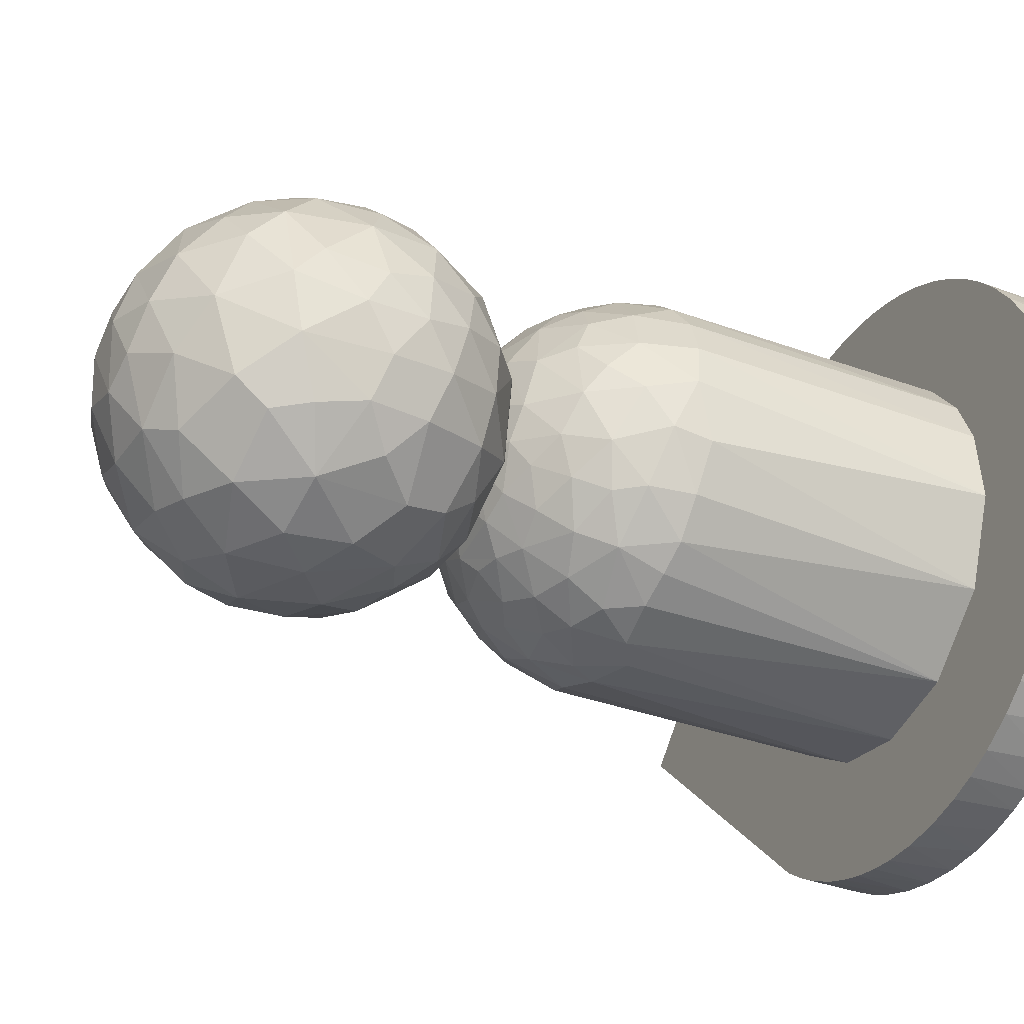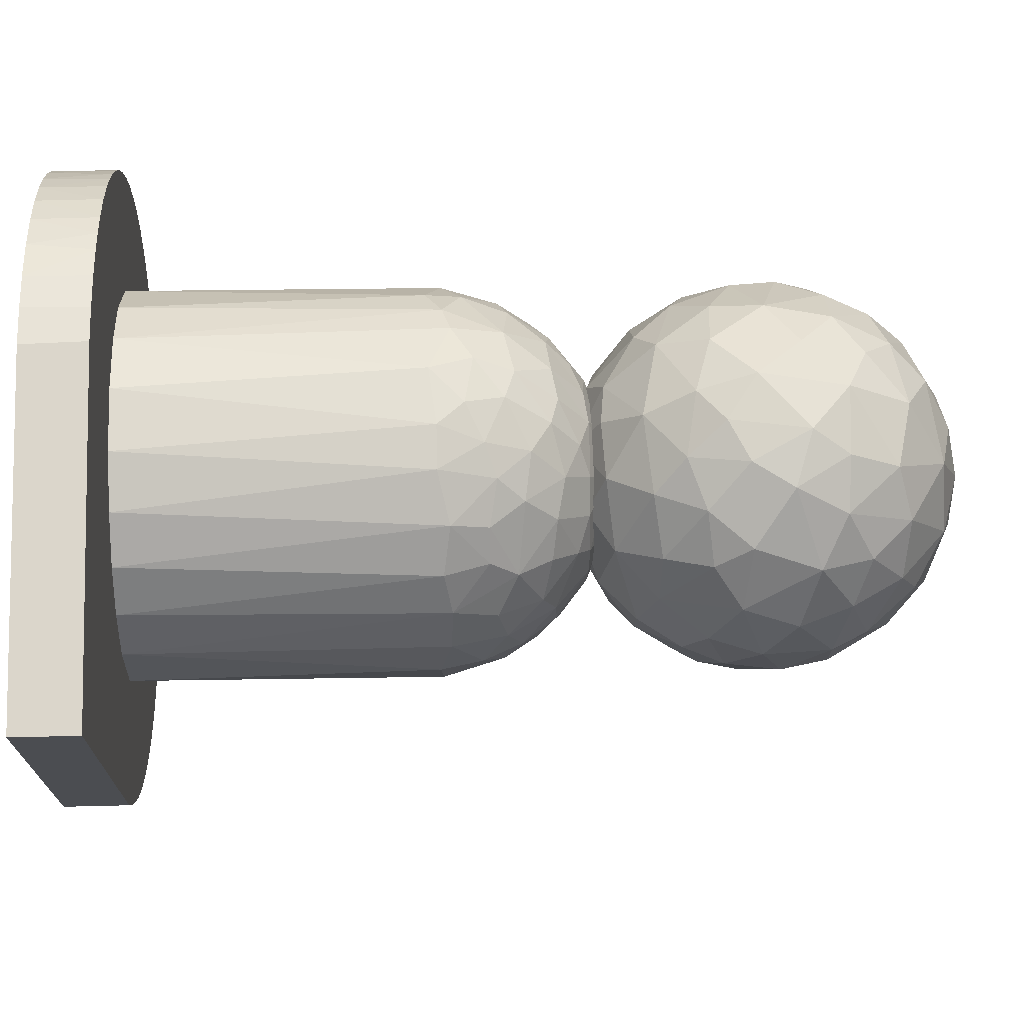
<metadata>
{"format":"obj","ext":"obj","renderer":"f3d","projection":"perspective","resolution":1024,"background":"white","views":[{"elev":-34.8,"azim":-116.7,"up":"+Z"},{"elev":29.0,"azim":87.8,"up":"+Z"}]}
</metadata>
<code>
o Cylinder.002
v 0.03737 -2.067 -1.618
v 0.2297 -2.067 -1.601
v 0.09466 -1.738 -1.615
v 0.2258 -1.738 -1.601
v 0.366 -1.738 -1.576
v 0.4927 -1.738 -1.54
v 0.4189 -2.067 -1.563
v 0.5829 -2.067 -1.508
v 0.7224 -2.067 -1.447
v 0.6174 -1.738 -1.495
v 0.7641 -1.738 -1.425
v 0.869 -1.738 -1.364
v 0.8552 -2.067 -1.372
v 0.9822 -2.067 -1.285
v 0.9884 -1.738 -1.28
v 0.975 -1.738 1.291
v 0.9829 -2.067 1.285
v 0.8175 -2.067 1.396
v 0.8206 -1.738 1.394
v 0.6548 -2.067 1.479
v 0.6581 -1.738 1.478
v 0.4967 -1.738 1.539
v 0.4547 -2.067 1.553
v 0.3795 -1.738 1.572
v 0.2562 -2.067 1.597
v 0.2498 -1.738 1.598
v 0.06785 -1.738 1.616
v 0.07444 -2.067 1.616
v -0.09834 -2.067 1.614
v -0.1047 -1.738 1.614
v -0.2258 -1.738 1.601
v -0.2598 -2.067 1.597
v -0.356 -1.738 1.578
v -0.4187 -2.067 1.562
v -0.5028 -1.738 1.537
v -0.5448 -2.067 1.523
v -0.6264 -1.738 1.491
v -0.6858 -2.067 1.465
v -0.7734 -1.738 1.421
v -0.838 -2.067 1.383
v -0.9116 -1.738 1.336
v -0.9644 -2.067 1.298
v -1.034 -1.738 1.244
v -1.09 -2.067 1.195
v -1.153 -1.738 1.134
v -1.204 -2.067 1.08
v -1.301 -2.067 0.9615
v -1.255 -1.738 1.021
v -1.368 -1.738 0.8642
v -1.401 -2.067 0.8089
v -1.465 -1.738 0.6858
v -1.491 -2.067 0.6269
v -1.53 -1.738 0.5257
v -1.549 -2.067 0.464
v -1.582 -2.067 0.336
v -1.57 -1.738 0.3893
v -1.6 -1.738 0.2398
v -1.606 -2.067 0.1959
v -1.615 -1.738 0.07805
v -1.617 -2.067 0.04385
v -1.614 -2.067 -0.1085
v -1.615 -1.738 -0.08456
v -1.596 -1.738 -0.2663
v -1.595 -2.067 -0.2699
v -1.56 -1.738 -0.425
v -1.557 -2.067 -0.4384
v -1.524 -1.738 -0.5411
v -1.505 -2.067 -0.5924
v -1.475 -1.738 -0.6639
v -1.447 -2.067 -0.7223
v -1.383 -2.067 -0.8379
v -1.396 -1.738 -0.8175
v -1.287 -2.067 -0.981
v -1.295 -1.738 -0.9698
v -1.167 -2.067 -1.12
v -1.177 -1.738 -1.11
v -1.072 -2.067 -1.211
v -1.067 -1.738 -1.215
v -0.9535 -2.067 -1.307
v -0.9318 -1.738 -1.323
v -0.7824 -2.067 -1.416
v -0.7585 -1.738 -1.429
v -0.6112 -1.738 -1.497
v -0.6172 -2.067 -1.495
v -0.493 -2.067 -1.54
v -0.4676 -1.738 -1.548
v -0.3461 -2.067 -1.58
v -0.1656 -2.067 -1.609
v -0.2799 -1.738 -1.594
v -0.07798 -1.738 -1.616
v 2.27 -1.738 0
v 2.27 -2.067 0
f 3 2 1
f 5 7 2
f 10 9 8
f 11 13 9
f 21 20 18
f 33 34 32
f 35 36 34
f 37 38 36
f 39 40 38
f 41 42 40
f 43 44 42
f 45 46 44
f 48 47 46
f 49 50 47
f 51 52 50
f 53 54 52
f 56 55 54
f 57 58 55
f 59 60 58
f 62 61 60
f 63 64 61
f 67 68 66
f 69 70 68
f 72 71 70
f 76 75 73
f 80 81 79
f 86 87 85
f 89 88 87
f 90 1 88
f 90 3 1
f 3 4 2
f 4 5 2
f 5 6 7
f 14 12 15
f 10 11 9
f 11 12 13
f 18 16 19
f 20 22 23
f 19 21 18
f 25 24 26
f 22 24 23
f 28 26 27
f 29 27 30
f 29 31 32
f 64 65 66
f 31 33 32
f 33 35 34
f 35 37 36
f 37 39 38
f 39 41 40
f 41 43 42
f 43 45 44
f 45 48 46
f 48 49 47
f 49 51 50
f 51 53 52
f 53 56 54
f 56 57 55
f 57 59 58
f 59 62 60
f 62 63 61
f 71 74 73
f 65 67 66
f 67 69 68
f 69 72 70
f 75 78 77
f 74 76 73
f 79 78 80
f 84 82 83
f 80 82 81
f 85 83 86
f 86 89 87
f 89 90 88
f 67 56 31
f 8 6 10
f 15 92 14
f 55 71 8
f 91 17 92
f 14 13 12
f 18 17 16
f 20 21 22
f 25 23 24
f 28 25 26
f 29 28 27
f 29 30 31
f 64 63 65
f 71 72 74
f 75 76 78
f 79 77 78
f 84 81 82
f 85 84 83
f 26 24 30
f 24 22 19
f 26 30 27
f 22 21 19
f 19 16 12
f 16 91 15
f 12 16 15
f 12 11 6
f 11 10 6
f 6 5 4
f 4 3 90
f 6 4 78
f 90 89 86
f 86 83 4
f 83 82 78
f 82 80 78
f 78 76 74
f 83 78 4
f 74 72 67
f 78 74 67
f 72 69 67
f 67 65 59
f 65 63 59
f 63 62 59
f 59 57 56
f 56 53 51
f 51 49 48
f 48 45 56
f 45 43 41
f 56 45 41
f 41 39 37
f 31 37 35
f 41 37 31
f 35 33 31
f 31 30 24
f 6 67 31
f 24 12 6
f 19 12 24
f 6 31 24
f 90 86 4
f 59 56 67
f 56 51 48
f 67 6 78
f 31 56 41
f 8 7 6
f 15 91 92
f 2 7 8
f 8 9 13
f 13 14 17
f 14 92 17
f 17 18 13
f 18 20 25
f 20 23 25
f 25 28 29
f 36 29 34
f 29 32 34
f 25 29 18
f 36 38 40
f 40 42 36
f 42 44 46
f 55 46 54
f 46 47 54
f 42 46 36
f 47 50 54
f 50 52 54
f 55 58 60
f 60 61 64
f 64 66 68
f 68 70 71
f 71 73 75
f 75 77 71
f 77 79 84
f 71 77 85
f 79 81 84
f 84 85 77
f 85 87 88
f 71 85 8
f 88 1 2
f 2 8 85
f 8 13 36
f 29 36 13
f 29 13 18
f 46 55 36
f 55 60 71
f 60 64 68
f 71 60 68
f 88 2 85
f 8 36 55
f 91 16 17
o Icosphere
v 0.8315 0.9354 0.001561
v 0.2976 1.957 0.8427
v -0.6179 1.472 0.7906
v -0.9503 1.442 -0.3233
v -0.1107 1.487 -1.002
v 0.2547 1.948 -0.861
v -0.9136 1.927 0.009731
v 0.7078 1.988 -0.516
v 0.1164 2.306 0.5916
v 0.1257 2.348 -0.5195
v 0.2154 2.463 -0.1837
v 0.4563 2.393 -0.08586
v 0.3979 2.326 -0.4098
v 0.6028 2.237 -0.3223
v 0.7583 2.137 -0.1768
v 0.4134 2.147 -0.6543
v -0.05214 2.466 -0.2725
v -0.1947 2.333 -0.5333
v 0.07374 2.155 -0.7596
v -0.3577 2.216 -0.6069
v -0.1304 2.093 -0.8007
v -0.677 2.083 -0.4726
v -0.1098 2.499 0.08599
v -0.2466 2.455 -0.1802
v -0.3954 2.422 0.02779
v -0.502 2.316 -0.3103
v -0.4974 2.341 0.2584
v -0.7063 2.216 -0.09081
v -0.585 2.161 0.4845
v -0.755 2.103 0.2735
v 0.1108 2.445 0.3187
v -0.1494 2.421 0.3704
v -0.266 2.248 0.625
v 0.0844 2.115 0.7886
v -0.2114 2.051 0.8135
v 0.1374 2.497 0.05509
v 0.4306 2.367 0.2859
v 0.4226 2.169 0.6241
v 0.7019 2.09 0.4196
v 0.7414 2.165 0.1407
v 0.8993 1.875 -0.2491
v 0.9461 1.608 -0.3314
v 0.7639 1.809 -0.5836
v 0.8358 1.449 -0.5576
v 0.6619 1.571 -0.7593
v 0.5287 1.831 -0.7909
v 0.6855 1.278 -0.7021
v -0.01956 1.839 -0.9501
v -0.2878 1.664 -0.9478
v -0.377 1.952 -0.8199
v -0.3337 1.346 -0.9379
v -0.5791 1.64 -0.8177
v -0.6838 1.923 -0.6068
v -0.8905 1.863 -0.2987
v -0.996 1.596 -0.1023
v -0.9476 1.794 0.16
v -0.9771 1.286 -0.08608
v -1.002 1.498 0.08798
v -0.9627 1.264 0.1798
v -0.7912 1.941 0.4449
v -0.8986 1.05 0.004027
v -0.9246 1.557 0.4018
v -0.4903 1.999 0.719
v -0.4969 1.762 0.8338
v -0.3442 1.585 0.9433
v -0.2959 1.343 0.9499
v -0.1821 1.808 0.9413
v 0.08163 1.471 1.008
v -0.2548 1.042 0.8581
v 0.1073 1.812 0.953
v 0.5317 1.849 0.7809
v 0.7444 1.647 0.6612
v 0.9118 1.558 0.4289
v 0.7831 1.833 0.5351
v 0.837 1.346 0.5361
v 0.9119 1.82 0.2803
v 0.8908 1.96 0.01268
v 0.3008 1.652 -0.949
v 0.1289 1.302 -0.9833
v 0.4183 1.373 -0.9055
v 0.4788 1.162 -0.8174
v 0.2882 1.06 -0.8598
v 0.6798 1.059 -0.601
v -0.7827 1.744 -0.5782
v -0.8529 1.505 -0.5353
v -0.7104 1.364 -0.698
v -0.5282 1.172 -0.7943
v -0.8093 1.2 -0.5208
v -0.8903 1.121 -0.2802
v -0.7249 1.768 0.6469
v -0.8023 1.467 0.6067
v -0.8413 1.196 0.4648
v -0.6401 1.23 0.7283
v -0.8256 0.9905 0.2676
v -0.4804 1.122 0.8018
v 0.3444 1.629 0.938
v -0.01574 1.214 0.9643
v 0.2709 1.188 0.9181
v 0.5245 1.398 0.8559
v 0.6872 1.239 0.6877
v 0.5212 1.102 0.7625
v 0.9893 1.696 0.01224
v 0.8921 1.139 0.2984
v 0.9877 1.359 0.1377
v 0.9513 1.173 0.01928
v 0.9708 1.321 -0.2141
v 0.8358 1.173 -0.457
v 0.5841 0.8378 -0.4896
v 0.4021 0.8371 -0.6413
v 0.3896 0.6531 -0.382
v 0.09487 0.5415 -0.3051
v 0.02165 0.9867 -0.8646
v 0.1802 0.7289 -0.6287
v -0.1028 0.8182 -0.7327
v -0.1899 1.077 -0.8945
v -0.07778 0.661 -0.5548
v -0.4453 0.9426 -0.7137
v -0.4045 0.7757 -0.5708
v -0.6431 0.8584 -0.444
v -0.4145 0.6295 -0.3037
v -0.2478 0.5273 -0.123
v -0.7285 0.8279 -0.1871
v -0.7312 0.8094 0.09672
v -0.6254 0.8508 0.4581
v -0.4999 0.6316 0.1311
v -0.3628 0.6619 0.4227
v -0.217 0.5289 0.1559
v -0.006106 0.4938 0.002939
v -0.1264 0.6144 0.4663
v -0.4145 0.8503 0.6512
v 0.7923 0.9258 -0.2501
v 0.6356 0.7154 -0.06166
v 0.7405 0.8902 0.3109
v 0.419 0.5852 0.04382
v 0.274 0.5279 -0.01792
v -0.0949 0.846 0.7614
v 0.1392 0.9361 0.8304
v 0.1014 0.6825 0.581
v 0.2874 0.66 0.4761
v 0.4744 0.8513 0.6102
v 0.1278 0.5362 0.2706
v 0.5118 0.6737 0.2813
v 0.737 1.046 0.5118
f 133 169 194
f 158 185 187
f 221 228 222
f 232 234 225
f 138 137 170
f 168 131 166
f 196 194 165
f 203 202 227
f 120 99 122
f 180 178 179
f 95 156 182
f 119 124 117
f 106 107 100
f 190 229 193
f 197 198 196
f 225 93 195
f 227 202 224
f 193 229 232
f 102 109 103
f 108 111 102
f 117 120 119
f 131 129 130
f 181 96 180
f 132 107 104
f 115 109 116
f 167 195 165
f 142 114 112
f 158 95 185
f 151 184 154
f 198 199 136
f 122 121 119
f 158 189 160
f 108 102 105
f 196 165 195
f 146 99 120
f 208 210 206
f 203 213 208
f 172 173 174
f 114 146 120
f 99 146 147
f 218 217 219
f 179 209 180
f 163 131 130
f 172 174 171
f 219 221 218
f 193 192 191
f 107 133 100
f 201 174 173
f 233 221 219
f 112 118 110
f 122 99 152
f 194 134 133
f 216 215 217
f 189 229 190
f 101 124 125
f 126 130 101
f 142 145 114
f 177 96 146
f 198 136 134
f 141 142 140
f 180 211 181
f 222 187 216
f 191 163 188
f 170 97 140
f 229 161 228
f 168 165 194
f 129 123 101
f 195 93 197
f 96 149 147
f 212 213 217
f 179 144 143
f 129 104 128
f 211 210 212
f 149 96 181
f 126 127 162
f 171 170 172
f 135 108 100
f 111 140 113
f 206 204 205
f 205 203 208
f 165 166 164
f 121 125 119
f 233 226 234
f 138 108 135
f 141 143 144
f 182 152 154
f 141 140 97
f 130 94 163
f 94 126 162
f 107 132 169
f 132 168 169
f 112 114 118
f 116 110 118
f 230 233 231
f 218 216 217
f 189 190 160
f 205 204 174
f 131 132 129
f 115 117 124
f 145 144 176
f 153 151 149
f 176 177 146
f 172 139 173
f 184 183 154
f 188 190 191
f 193 235 192
f 137 135 136
f 205 201 202
f 144 177 176
f 103 105 102
f 162 188 94
f 171 97 170
f 136 199 139
f 117 115 116
f 183 184 185
f 108 106 100
f 159 157 160
f 147 150 148
f 141 144 142
f 199 198 223
f 162 127 159
f 138 170 98
f 227 226 233
f 195 167 235
f 175 201 173
f 112 113 142
f 152 155 121
f 123 124 101
f 111 108 98
f 234 224 225
f 129 128 123
f 225 224 93
f 169 168 194
f 145 146 114
f 136 139 137
f 177 180 96
f 200 224 202
f 207 171 204
f 198 197 223
f 158 157 95
f 130 129 101
f 97 207 143
f 207 209 179
f 127 156 159
f 231 233 234
f 97 143 141
f 125 124 119
f 184 151 186
f 206 210 209
f 160 157 158
f 203 227 220
f 133 107 169
f 125 155 127
f 120 118 114
f 205 208 206
f 140 142 113
f 215 153 214
f 181 214 153
f 128 109 115
f 152 121 122
f 147 149 150
f 222 218 221
f 162 159 160
f 178 144 179
f 148 150 154
f 152 99 148
f 148 154 152
f 182 156 155
f 191 164 163
f 219 217 213
f 184 186 216
f 194 198 134
f 144 145 142
f 192 235 167
f 223 224 200
f 102 110 109
f 180 209 211
f 155 125 121
f 187 161 158
f 206 209 207
f 176 146 145
f 227 233 220
f 103 109 128
f 123 128 115
f 166 165 168
f 204 171 174
f 104 129 132
f 150 151 154
f 130 126 94
f 181 211 214
f 175 173 139
f 107 106 104
f 135 133 134
f 110 111 113
f 192 164 191
f 199 223 175
f 189 158 161
f 187 222 161
f 175 139 199
f 183 182 154
f 214 217 215
f 223 197 93
f 136 135 134
f 231 232 230
f 144 178 177
f 133 135 100
f 153 186 151
f 98 108 138
f 205 174 201
f 112 110 113
f 109 110 116
f 105 103 104
f 117 116 118
f 132 131 168
f 232 225 235
f 149 181 153
f 179 143 207
f 161 229 189
f 111 98 140
f 147 146 96
f 156 157 159
f 197 196 195
f 203 205 202
f 191 190 193
f 209 210 211
f 115 124 123
f 200 175 223
f 95 157 156
f 233 230 221
f 222 228 161
f 213 203 220
f 170 140 98
f 188 163 94
f 200 202 201
f 119 120 122
f 216 185 184
f 230 232 229
f 212 214 211
f 207 204 206
f 93 224 223
f 162 160 188
f 104 103 128
f 126 125 127
f 164 167 165
f 218 222 216
f 230 228 221
f 137 138 135
f 104 106 105
f 232 231 234
f 180 177 178
f 224 234 226
f 166 163 164
f 150 149 151
f 186 153 215
f 182 183 95
f 229 228 230
f 183 185 95
f 106 108 105
f 111 110 102
f 215 216 186
f 213 212 208
f 233 219 220
f 125 126 101
f 198 194 196
f 172 170 137
f 147 148 99
f 226 227 224
f 167 164 192
f 195 235 225
f 208 212 210
f 118 120 117
f 163 166 131
f 220 219 213
f 172 137 139
f 188 160 190
f 193 232 235
f 175 200 201
f 152 182 155
f 97 171 207
f 127 155 156
f 214 212 217
f 216 187 185
o Cylinder.003
v 0.3578 -1.722 -0.9414
v 0.6911 -1.722 -0.73
v 0.9058 -1.722 -0.4381
v 0.9889 -1.722 -0.1633
v 0.9981 -1.722 0.1089
v 0.9304 -1.722 0.3727
v 0.7866 -1.722 0.6254
v 0.5475 -1.722 0.841
v 0.2639 -1.722 0.9692
v -0.02605 -1.722 1.002
v -0.1392 -0.2043 0.9925
v -0.3609 -1.722 0.9414
v -0.6816 -1.722 0.7379
v -0.8634 -1.722 0.5097
v -0.9696 -1.722 0.2589
v -1.003 -1.722 -0.1217
v -0.8317 -1.722 -0.5719
v -0.4628 -1.722 -0.8987
v -0.03476 -1.722 -1.005
v 0.1757 -0.1402 -0.9829
v 0.5584 -0.1392 -0.8279
v 0.9558 -0.1027 0.2797
v 0.04367 -0.1219 0.9953
v -0.3805 -0.123 0.9223
v -0.7632 -0.1135 0.6401
v -0.9661 -0.1362 0.2592
v -0.9931 -0.1085 0.03573
v -0.5786 -0.1206 -0.8095
v -0.421 -0.106 -0.9008
v 0.1082 -0.00353 -0.967
v 0.7058 0.05833 -0.6417
v -0.1785 -0.02231 0.9615
v 0.6067 0.2603 -0.605
v 0.8798 0.2287 -0.04446
v 0.6545 0.2976 0.5168
v 0.1336 0.5944 -0.5127
v 0.2971 0.5963 -0.429
v 0.4262 0.5999 -0.2915
v 0.4924 0.6032 -0.1344
v 0.5181 0.595 0.07528
v 0.4462 0.6008 0.2587
v 0.24 0.6028 0.4538
v 0.07834 0.5831 0.539
v -0.1883 0.6035 0.4787
v -0.4086 0.6052 0.3078
v -0.5367 0.589 -0.03441
v -0.4455 0.6168 -0.2017
v -0.3261 0.5923 -0.4152
v -0.1673 0.603 -0.4849
v -0.005576 0.6984 -0.2866
v 0.214 0.7037 -0.1783
v 0.2387 0.7063 0.1322
v -0.01531 0.702 0.2786
v -0.2468 0.7057 0.1223
v -0.2193 0.7025 -0.174
v -0.02644 0.7385 -0.09373
v 0.1102 0.7341 0.0489
v -0.06423 0.7371 0.07269
v 0.2987 0.4713 -0.618
v -0.7672 0.3898 -0.04634
v -0.06785 0.3987 0.7551
v 0.7531 0.4011 -0.03786
v 0.05507 0.4025 -0.7517
v 0.485 0.4011 0.5818
v -0.09376 0.524 0.616
v 0.06106 0.532 -0.6114
v 0.4211 0.5475 0.4212
v 0.1937 0.3237 -0.7902
v -0.8323 0.2921 0.1012
v -0.4163 0.3347 0.6935
v -0.5799 0.2834 0.6154
v 0.7978 0.263 0.3192
v -0.1249 0.3246 -0.8053
v -0.9219 0.1413 -0.0338
v 0.8865 0.1282 -0.2692
v 0.2849 0.1463 -0.8748
v -0.1265 0.1321 -0.9172
v -0.7863 0.1168 0.5019
v 0.8082 0.1275 0.4521
v 0.3535 0.2271 0.8026
v -0.9665 -0.1843 -0.2738
v 0.4724 -0.1946 0.8869
v 0.7546 -0.1561 -0.6599
v -0.0563 -0.2075 -1
v 0.9972 -0.137 0.02561
v -0.8777 -0.1506 0.4747
v 0.7115 -0.1603 0.7022
v -0.5693 -0.1588 0.8223
v -0.8543 -0.151 -0.5201
v -0.1969 -0.1261 -0.9769
v -0.7105 -0.142 -0.702
v 0.8503 -0.1628 0.5294
v 0.605 -0.0225 0.7653
v 0.3898 -0.09437 -0.9135
v 0.3717 0.02483 0.8879
v -0.9432 0.005173 -0.2325
v 0.2043 -0.08222 0.9693
v 0.8935 -0.1022 -0.4387
v 0.9749 -0.09543 -0.197
v -0.8002 0.07518 -0.5064
v -0.5803 0.1181 -0.7311
v 0.939 0.0866 0.05538
v 0.9096 0.08813 0.2394
v -0.582 0.08459 0.7439
v -0.3102 0.05951 -0.9008
v 0.7272 0.06831 0.6075
v 0.02852 0.2031 -0.8892
v 0.1151 0.1803 0.8986
v 0.7821 0.1802 -0.45
v -0.71 0.2198 -0.5221
v -0.1771 0.2104 0.87
v -0.3698 0.1633 0.8339
v 0.4909 0.1729 -0.7631
v -0.8846 0.1464 0.2526
v 0.5197 0.1743 0.7438
v -0.8036 0.2624 -0.3068
v -0.504 0.3104 -0.6581
v -0.3312 0.2542 -0.7962
v 0.3852 0.3505 -0.6975
v 0.7462 0.3547 -0.2688
v -0.6258 0.3846 -0.4456
v -0.6943 0.3134 0.4436
v -0.7189 0.3927 0.2572
v 0.3345 0.442 0.6345
v 0.5037 0.4362 -0.5179
v 0.1768 0.4157 0.7234
v 0.6224 0.4261 -0.3897
v -0.6592 0.4551 -0.243
v -0.4292 0.4693 -0.5394
v -0.2506 0.4273 0.6889
v 0.7151 0.4257 0.1678
v -0.4588 0.4595 0.5288
v -0.2613 0.4567 -0.6496
v 0.5985 0.468 0.3398
v -0.5015 0.5345 -0.346
v 0.6053 0.5361 -0.08795
v -0.09977 0.5155 -0.6286
v -0.5756 0.5348 0.2232
f 255 236 254
f 256 237 236
f 318 238 237
f 334 239 238
f 257 241 240
f 327 242 241
f 322 243 242
f 317 244 243
f 258 245 244
f 246 247 245
f 323 248 247
f 260 249 248
f 261 251 250
f 320 239 334
f 316 252 251
f 326 253 252
f 325 254 253
f 326 336 263
f 321 313 261
f 255 311 329
f 259 339 323
f 324 335 326
f 330 343 332
f 310 269 334
f 315 361 343
f 268 362 344
f 343 296 346
f 345 351 356
f 346 365 305
f 346 305 347
f 307 269 366
f 311 303 354
f 357 358 349
f 308 298 342
f 350 270 299
f 373 280 281
f 371 274 275
f 280 289 281
f 281 289 282
f 282 289 290
f 277 288 278
f 278 288 279
f 273 286 274
f 274 286 287
f 274 287 275
f 279 288 289
f 279 289 280
f 284 290 285
f 287 292 288
f 288 292 293
f 286 291 292
f 288 293 289
f 285 291 286
f 291 293 292
f 357 367 373
f 356 370 364
f 355 362 371
f 356 363 370
f 354 294 360
f 369 276 302
f 367 279 280
f 371 275 366
f 300 279 365
f 364 370 283
f 362 274 371
f 362 273 274
f 361 277 278
f 359 277 361
f 294 272 360
f 359 302 277
f 271 272 294
f 295 363 351
f 352 356 364
f 352 368 353
f 341 270 350
f 313 357 349
f 341 314 270
f 339 306 313
f 339 347 306
f 335 345 336
f 266 268 344
f 319 325 265
f 262 331 316
f 319 265 255
f 322 328 317
f 246 267 259
f 318 256 266
f 323 339 260
f 316 331 324
f 267 347 259
f 333 310 334
f 258 343 267
f 256 329 348
f 262 349 309
f 261 313 349
f 257 338 314
f 260 339 313
f 263 336 264
f 259 347 339
f 350 315 330
f 267 346 347
f 304 295 309
f 314 307 270
f 312 308 342
f 312 353 308
f 347 305 306
f 342 303 311
f 269 297 366
f 343 361 296
f 315 359 361
f 268 354 360
f 305 365 367
f 352 364 368
f 305 367 306
f 307 366 369
f 369 299 270
f 294 301 271
f 358 373 295
f 295 281 363
f 361 278 296
f 296 278 300
f 372 301 298
f 319 255 254
f 255 329 236
f 329 256 236
f 256 318 237
f 318 333 238
f 333 334 238
f 320 257 240
f 257 327 241
f 327 322 242
f 322 317 243
f 317 332 244
f 332 258 244
f 258 246 245
f 246 259 247
f 259 323 247
f 323 260 248
f 260 321 249
f 261 262 251
f 262 316 251
f 316 324 252
f 324 326 252
f 326 263 253
f 263 264 253
f 264 325 253
f 325 319 254
f 321 260 313
f 327 314 341
f 325 312 265
f 320 334 337
f 257 320 337
f 322 341 328
f 333 318 266
f 324 331 335
f 325 264 340
f 256 348 266
f 327 257 314
f 262 309 331
f 326 335 336
f 325 340 312
f 328 341 350
f 329 311 348
f 333 266 344
f 333 344 310
f 337 334 269
f 344 362 355
f 345 356 352
f 346 296 365
f 303 342 298
f 348 311 354
f 304 349 358
f 315 350 299
f 268 348 354
f 283 370 282
f 271 372 284
f 276 275 287
f 271 284 285
f 277 276 287
f 271 285 286
f 272 271 286
f 277 287 288
f 283 282 290
f 284 283 290
f 280 373 367
f 287 286 292
f 285 290 291
f 358 357 373
f 297 355 371
f 368 284 372
f 367 365 279
f 363 282 370
f 363 281 282
f 362 360 273
f 360 272 273
f 354 303 294
f 351 363 356
f 308 353 368
f 270 307 369
f 309 349 304
f 312 340 353
f 336 345 352
f 335 351 345
f 342 265 312
f 246 258 267
f 317 328 330
f 322 327 341
f 317 330 332
f 258 332 343
f 330 328 350
f 262 261 349
f 311 255 265
f 264 336 340
f 257 337 338
f 330 315 343
f 331 309 351
f 335 331 351
f 267 343 346
f 265 342 311
f 314 338 307
f 313 306 357
f 353 336 352
f 310 355 269
f 310 344 355
f 309 295 351
f 269 355 297
f 268 360 362
f 315 299 359
f 303 298 294
f 304 358 295
f 308 368 372
f 357 306 367
f 308 372 298
f 294 298 301
f 359 299 302
f 295 373 281
f 365 296 300
f 297 371 366
f 299 369 302
f 301 372 271
f 300 278 279
f 250 321 261
f 293 290 289
f 237 239 254
f 277 302 276
f 273 272 286
f 275 369 366
f 283 368 364
f 338 269 307
f 348 268 266
f 336 353 340
f 320 240 239
f 250 249 321
f 293 291 290
f 253 254 252
f 254 236 237
f 249 254 239
f 237 238 239
f 239 240 241
f 249 241 245
f 241 242 243
f 239 241 249
f 243 244 245
f 241 243 245
f 245 247 248
f 249 245 248
f 249 250 254
f 250 251 252
f 250 252 254
f 275 276 369
f 283 284 368
f 338 337 269

</code>
